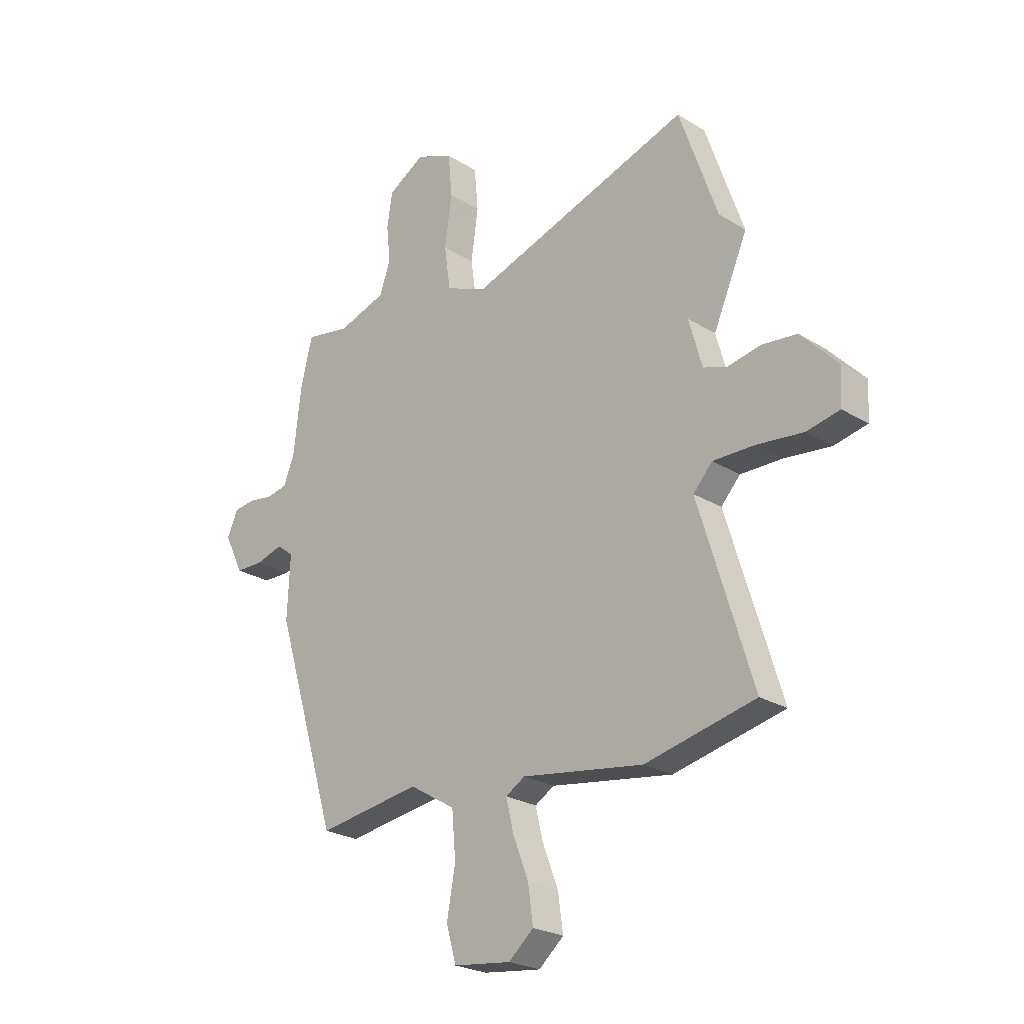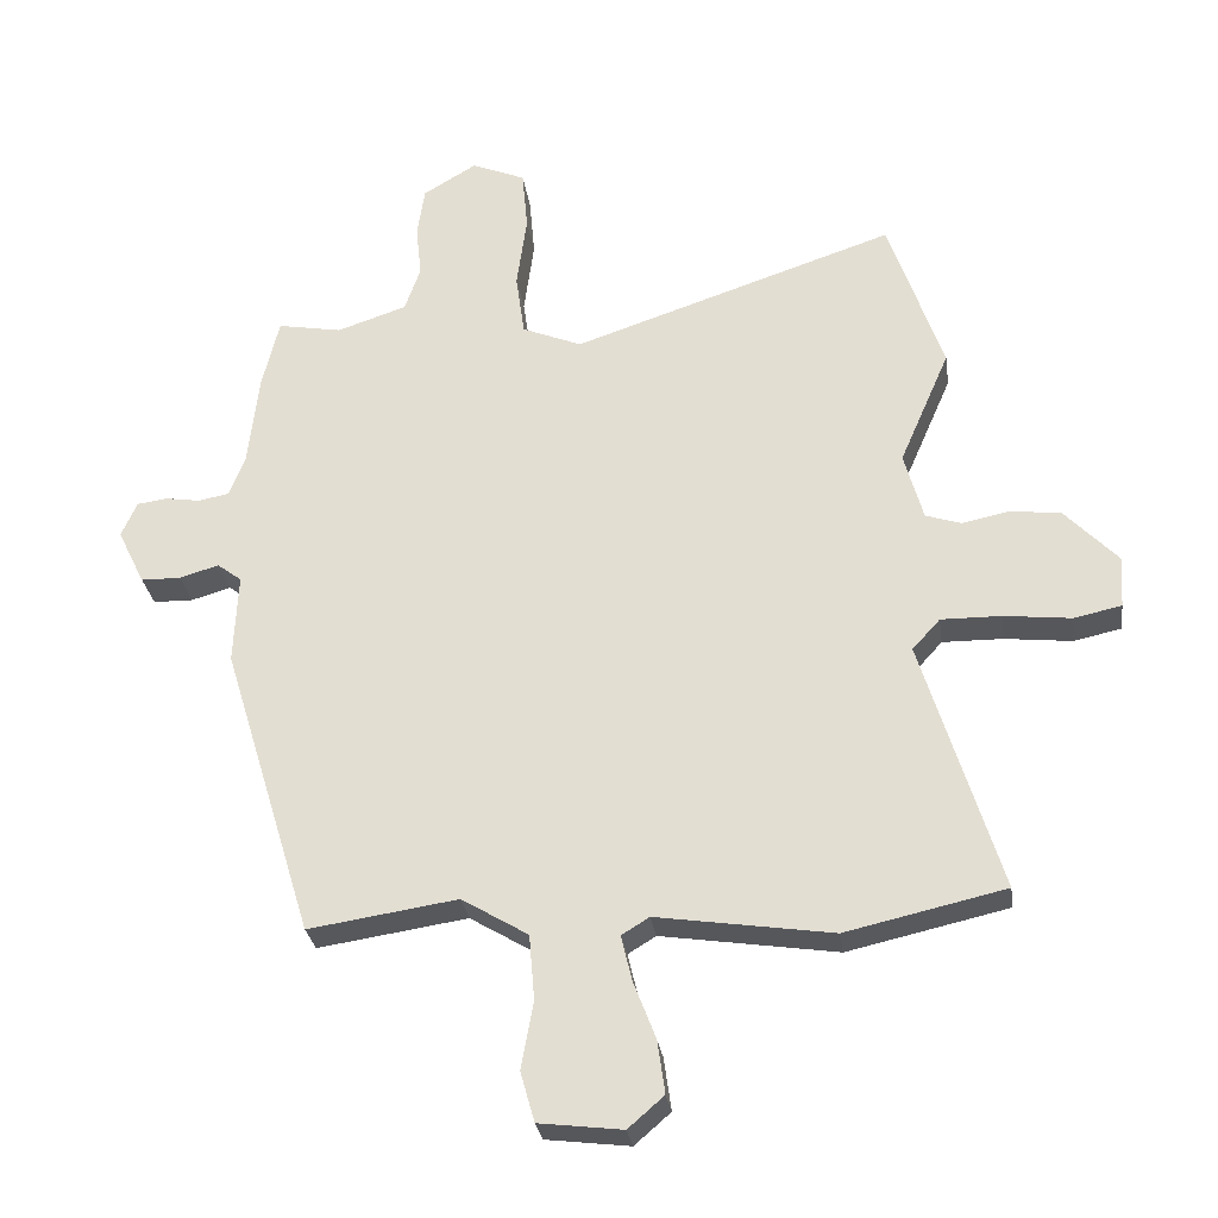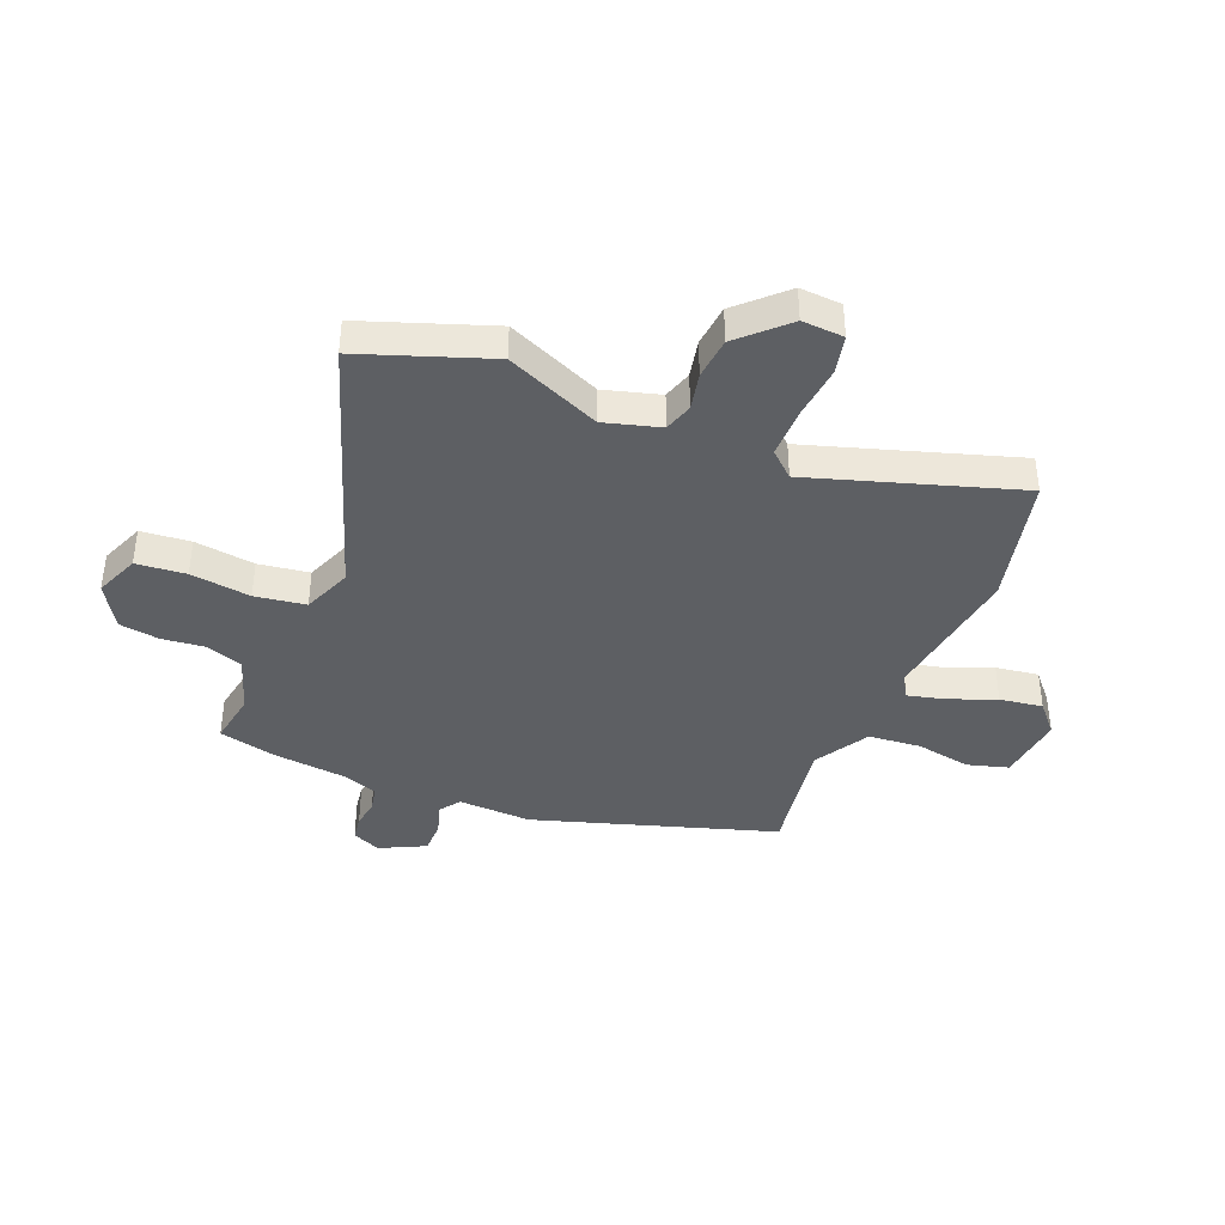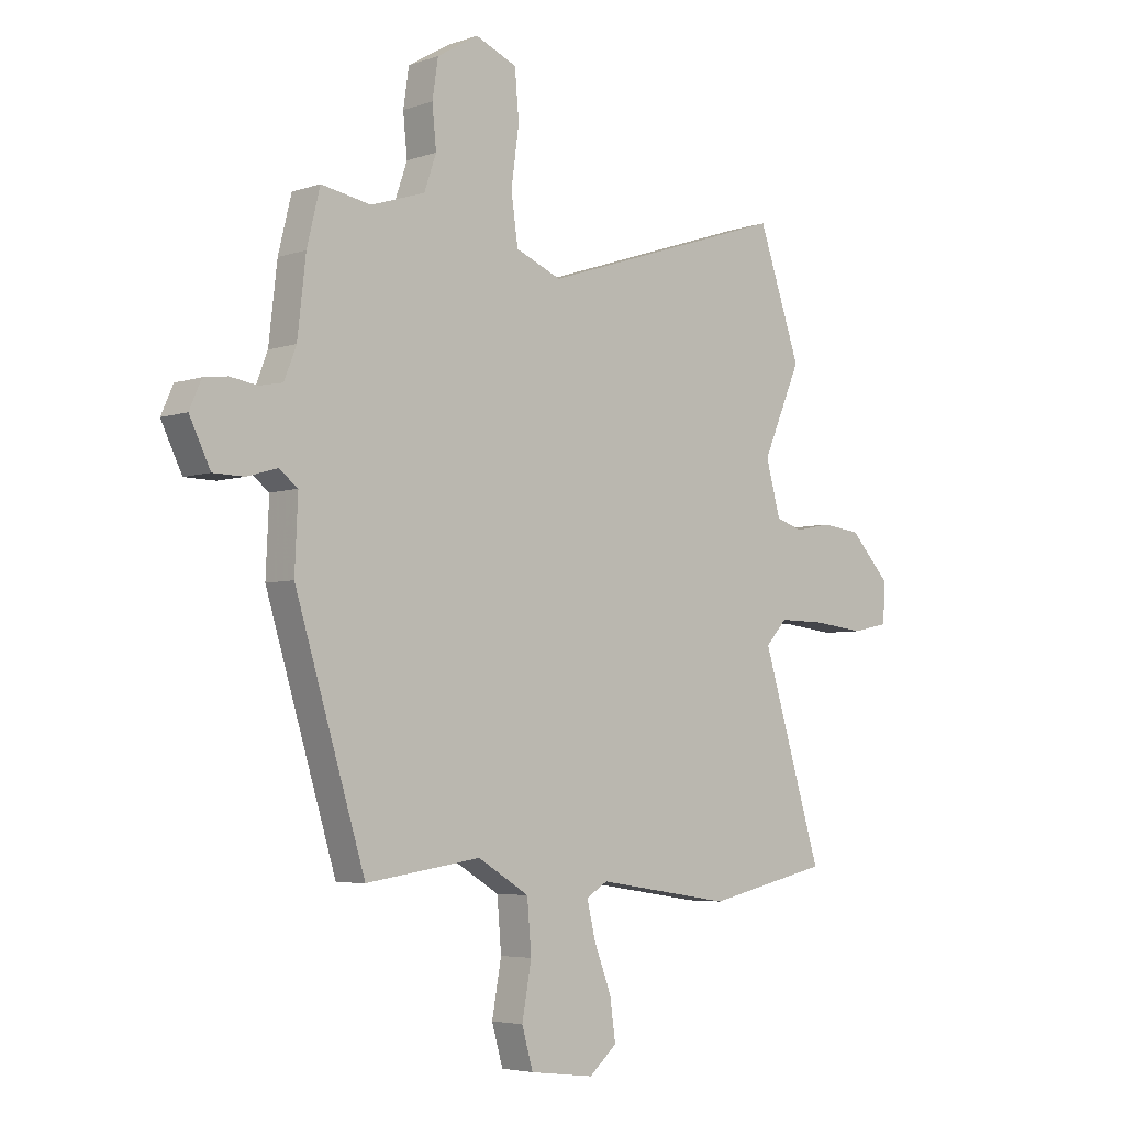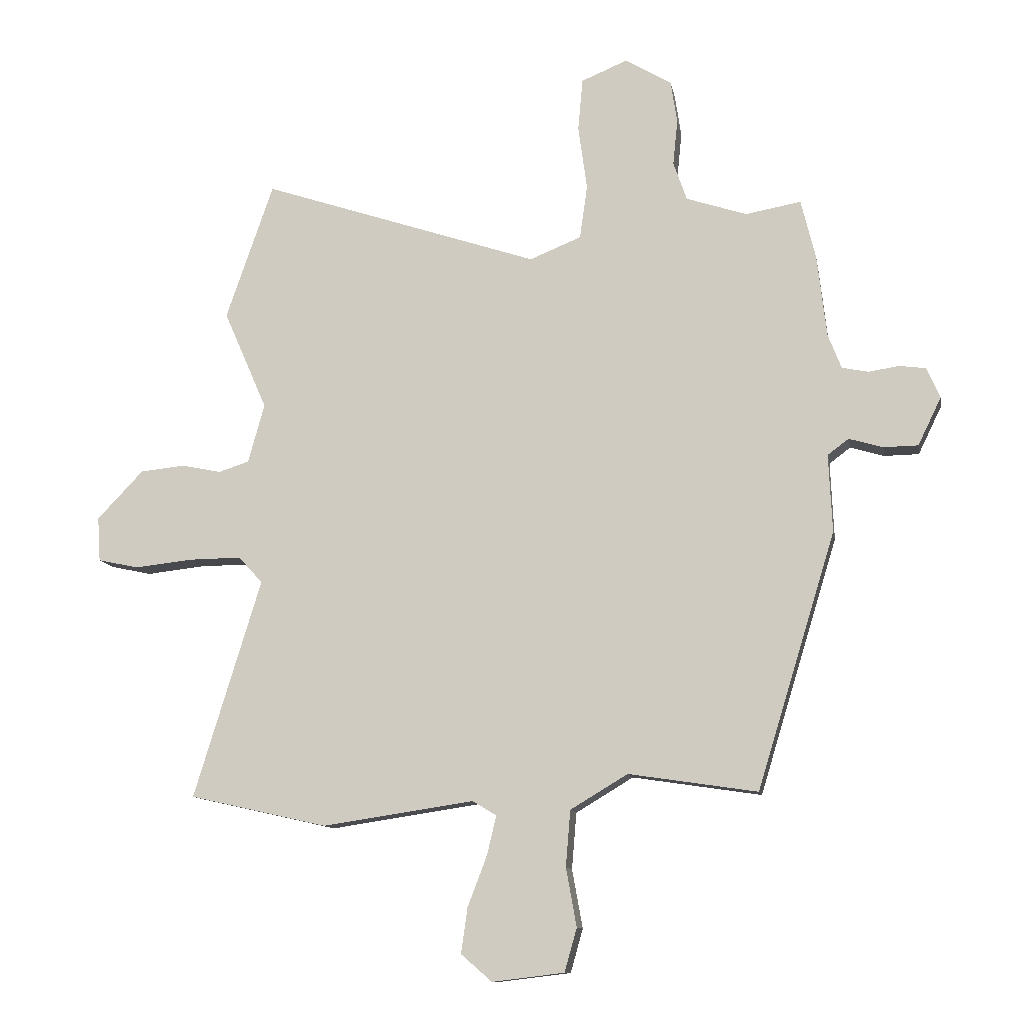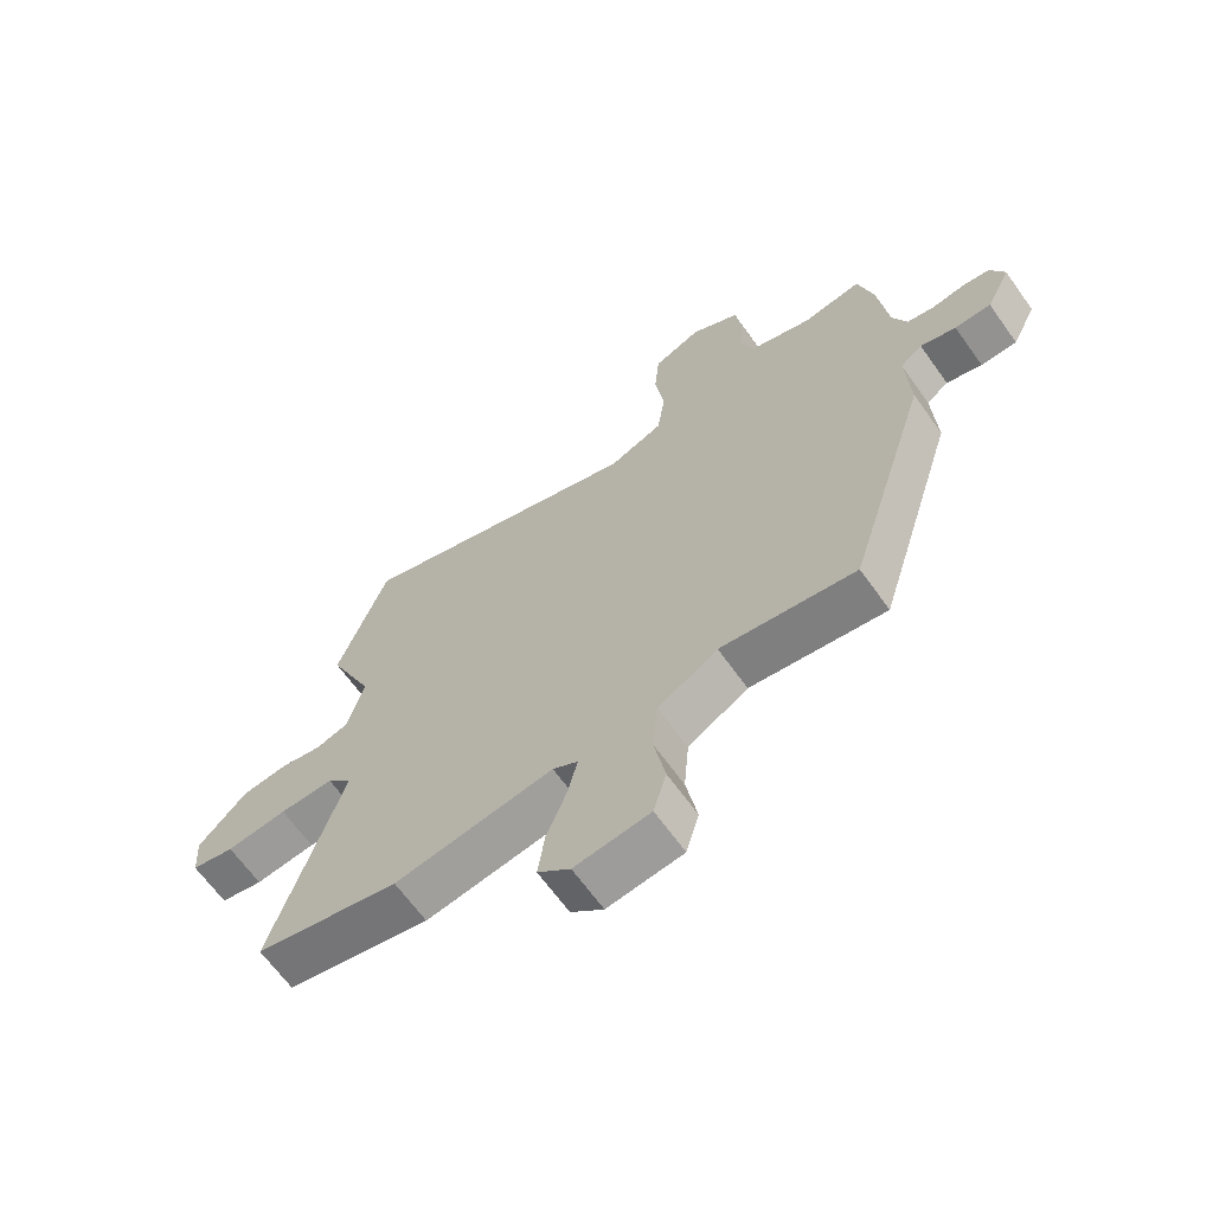
<metadata>
{"format":"obj","ext":"obj","renderer":"f3d","projection":"perspective","resolution":1024,"background":"white","views":[{"elev":-24.1,"azim":44.3,"up":"+Z"},{"elev":-28.6,"azim":8.0,"up":"+Z"},{"elev":-40.2,"azim":68.2,"up":"+Y"},{"elev":-4.8,"azim":-42.7,"up":"+Z"},{"elev":-11.1,"azim":-170.1,"up":"+Z"},{"elev":-65.8,"azim":-144.4,"up":"+Z"}]}
</metadata>
<code>
v 0.46 0.07 0.615
v 0.541 0.07 0.381
v 0.467 0.07 0.211
v 0.495 0.07 0.11
v 0.547 0.07 0.093
v 0.615 0.07 0.107
v 0.691 0.07 0.099
v 0.77 0.07 0.016
v 0.765 0.07 -0.06
v 0.695 0.07 -0.075
v 0.596 0.07 -0.064
v 0.507 0.07 -0.063
v 0.466 0.07 -0.108
v 0.581 0.07 -0.482
v 0.346 0.07 -0.535
v 0.087 0.07 -0.496
v 0.046 0.07 -0.521
v 0.062 0.07 -0.588
v 0.095 0.07 -0.674
v 0.106 0.07 -0.752
v 0.053 0.07 -0.798
v -0.07 0.07 -0.783
v -0.091 0.07 -0.709
v -0.073 0.07 -0.609
v -0.081 0.07 -0.513
v -0.179 0.07 -0.454
v -0.399 0.07 -0.487
v -0.533 0.07 -0.05
v -0.527 0.07 0.083
v -0.563 0.07 0.11
v -0.621 0.07 0.093
v -0.68 0.07 0.094
v -0.72 0.07 0.176
v -0.697 0.07 0.228
v -0.652 0.07 0.234
v -0.6 0.07 0.226
v -0.555 0.07 0.235
v -0.532 0.07 0.294
v -0.516 0.07 0.434
v -0.491 0.07 0.536
v -0.396 0.07 0.519
v -0.293 0.07 0.553
v -0.27 0.07 0.619
v -0.278 0.07 0.697
v -0.267 0.07 0.77
v -0.188 0.07 0.817
v -0.109 0.07 0.784
v -0.101 0.07 0.694
v -0.116 0.07 0.585
v -0.103 0.07 0.493
v -0.015 0.07 0.457
v 0.46 0 0.615
v 0.541 0 0.381
v 0.467 0 0.211
v 0.495 0 0.11
v 0.547 0 0.093
v 0.615 0 0.107
v 0.691 0 0.099
v 0.77 0 0.016
v 0.765 0 -0.06
v 0.695 0 -0.075
v 0.596 0 -0.064
v 0.507 0 -0.063
v 0.466 0 -0.108
v 0.581 0 -0.482
v 0.346 0 -0.535
v 0.087 0 -0.496
v 0.046 0 -0.521
v 0.062 0 -0.588
v 0.095 0 -0.674
v 0.106 0 -0.752
v 0.053 0 -0.798
v -0.07 0 -0.783
v -0.091 0 -0.709
v -0.073 0 -0.609
v -0.081 0 -0.513
v -0.179 0 -0.454
v -0.399 0 -0.487
v -0.533 0 -0.05
v -0.527 0 0.083
v -0.563 0 0.11
v -0.621 0 0.093
v -0.68 0 0.094
v -0.72 0 0.176
v -0.697 0 0.228
v -0.652 0 0.234
v -0.6 0 0.226
v -0.555 0 0.235
v -0.532 0 0.294
v -0.516 0 0.434
v -0.491 0 0.536
v -0.396 0 0.519
v -0.293 0 0.553
v -0.27 0 0.619
v -0.278 0 0.697
v -0.267 0 0.77
v -0.188 0 0.817
v -0.109 0 0.784
v -0.101 0 0.694
v -0.116 0 0.585
v -0.103 0 0.493
v -0.015 0 0.457
f 47 48 49
f 46 47 49
f 45 46 49
f 44 45 49
f 43 44 49
f 42 43 49 50
f 41 42 50 51
f 38 39 40 41
f 37 38 41 51
f 34 35 36
f 33 34 36
f 32 33 36
f 31 32 36
f 30 31 36
f 29 30 36 37
f 26 27 28 29
f 1 2 3
f 51 1 3
f 37 51 3
f 29 37 3
f 26 29 3
f 25 26 3
f 22 23 24
f 21 22 24
f 20 21 24
f 19 20 24
f 18 19 24
f 17 18 24 25
f 13 14 15 16
f 25 3 4
f 17 25 4
f 16 17 4
f 13 16 4
f 12 13 4
f 9 10 11
f 8 9 11
f 7 8 11
f 6 7 11
f 5 6 11
f 4 5 11 12
f 100 99 98
f 100 98 97
f 100 97 96
f 100 96 95
f 100 95 94
f 101 100 94 93
f 102 101 93 92
f 92 91 90 89
f 102 92 89 88
f 87 86 85
f 87 85 84
f 87 84 83
f 87 83 82
f 87 82 81
f 88 87 81 80
f 80 79 78 77
f 54 53 52
f 54 52 102
f 54 102 88
f 54 88 80
f 54 80 77
f 54 77 76
f 75 74 73
f 75 73 72
f 75 72 71
f 75 71 70
f 75 70 69
f 76 75 69 68
f 67 66 65 64
f 55 54 76
f 55 76 68
f 55 68 67
f 55 67 64
f 55 64 63
f 62 61 60
f 62 60 59
f 62 59 58
f 62 58 57
f 62 57 56
f 63 62 56 55
f 1 52 53 2
f 2 53 54 3
f 3 54 55 4
f 4 55 56 5
f 5 56 57 6
f 6 57 58 7
f 7 58 59 8
f 8 59 60 9
f 9 60 61 10
f 10 61 62 11
f 11 62 63 12
f 12 63 64 13
f 13 64 65 14
f 14 65 66 15
f 15 66 67 16
f 16 67 68 17
f 17 68 69 18
f 18 69 70 19
f 19 70 71 20
f 20 71 72 21
f 21 72 73 22
f 22 73 74 23
f 23 74 75 24
f 24 75 76 25
f 25 76 77 26
f 26 77 78 27
f 27 78 79 28
f 28 79 80 29
f 29 80 81 30
f 30 81 82 31
f 31 82 83 32
f 32 83 84 33
f 33 84 85 34
f 34 85 86 35
f 35 86 87 36
f 36 87 88 37
f 37 88 89 38
f 38 89 90 39
f 39 90 91 40
f 40 91 92 41
f 41 92 93 42
f 42 93 94 43
f 43 94 95 44
f 44 95 96 45
f 45 96 97 46
f 46 97 98 47
f 47 98 99 48
f 48 99 100 49
f 49 100 101 50
f 50 101 102 51
f 51 102 52 1

</code>
